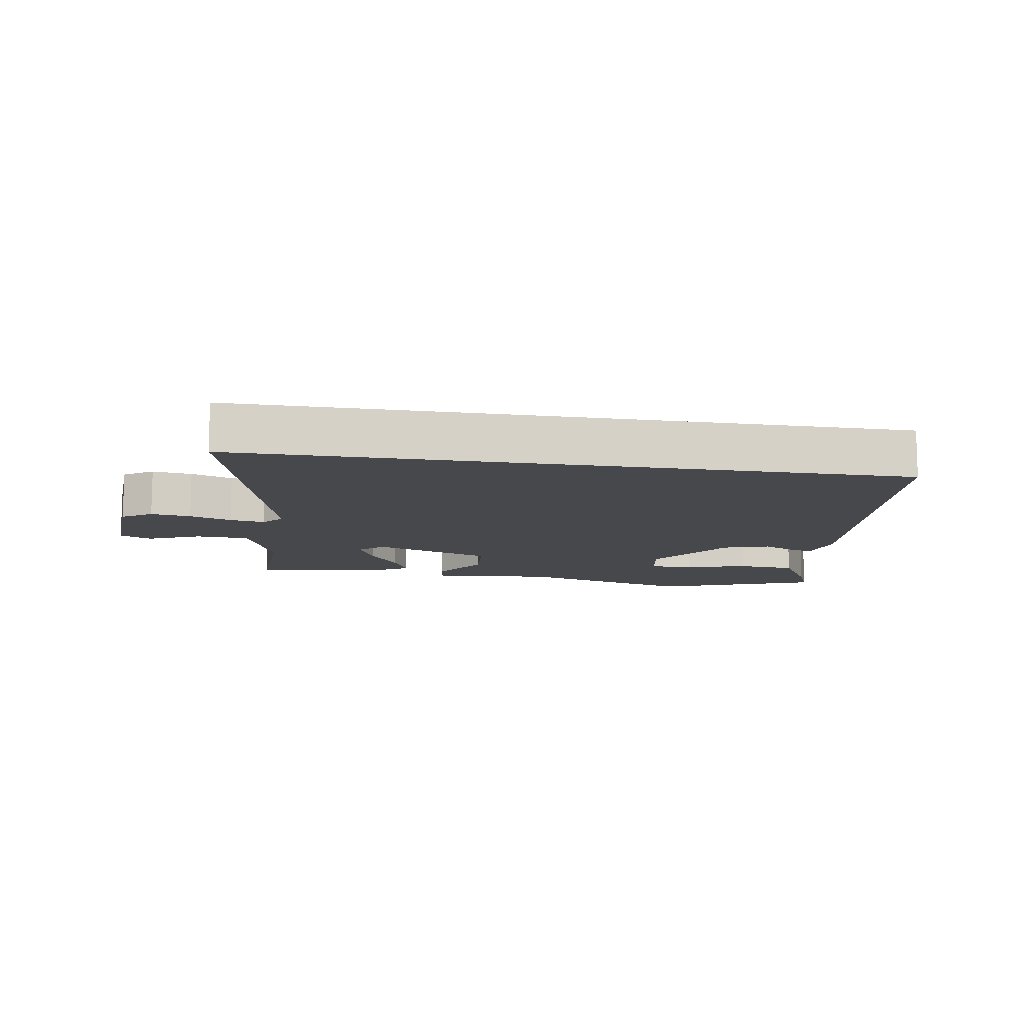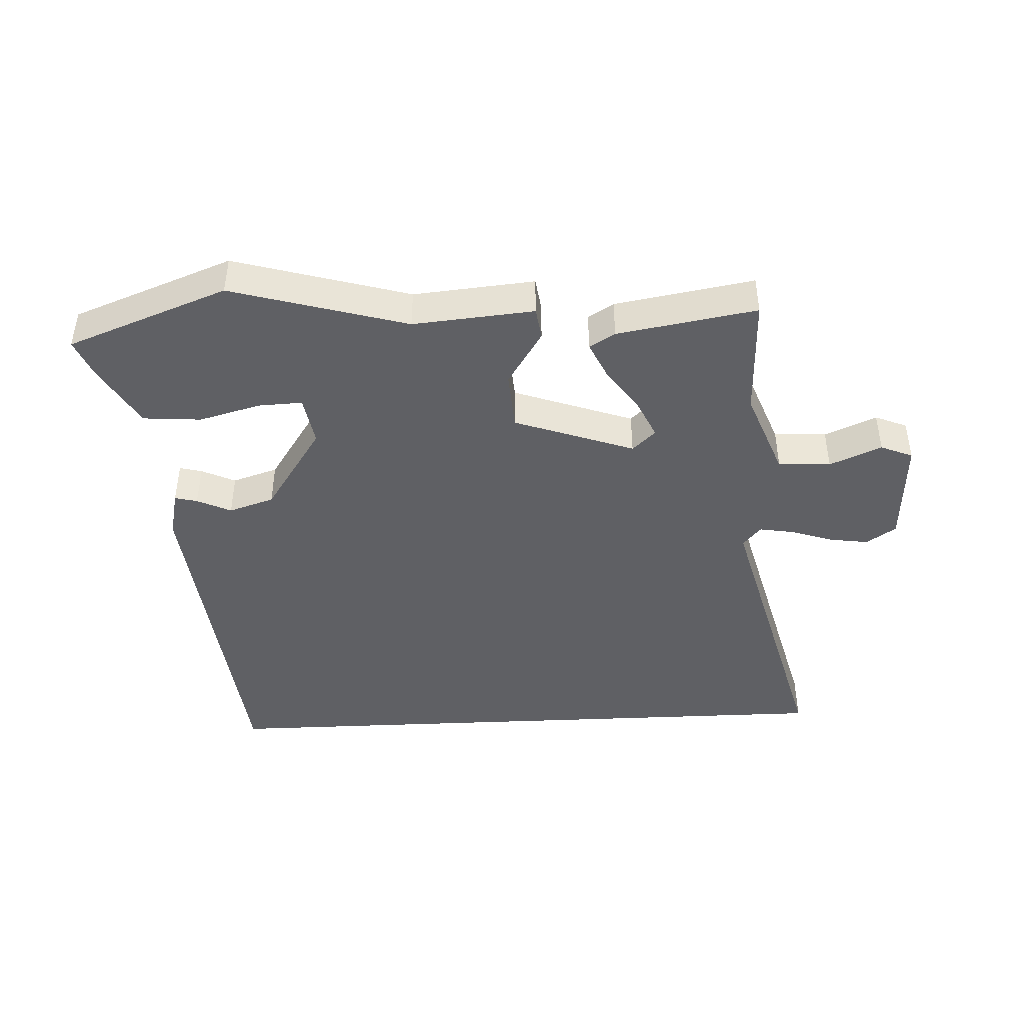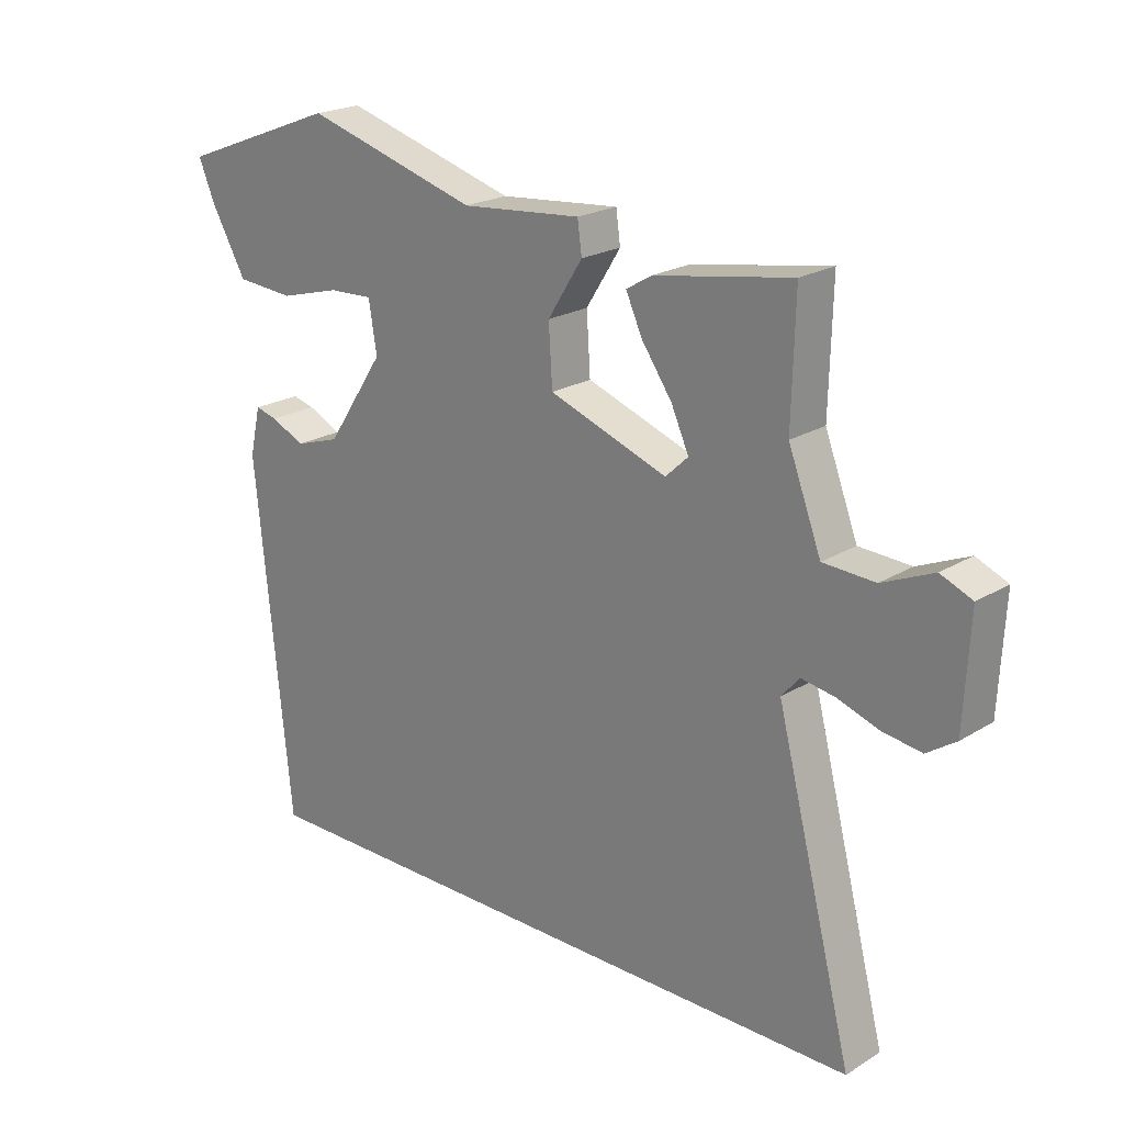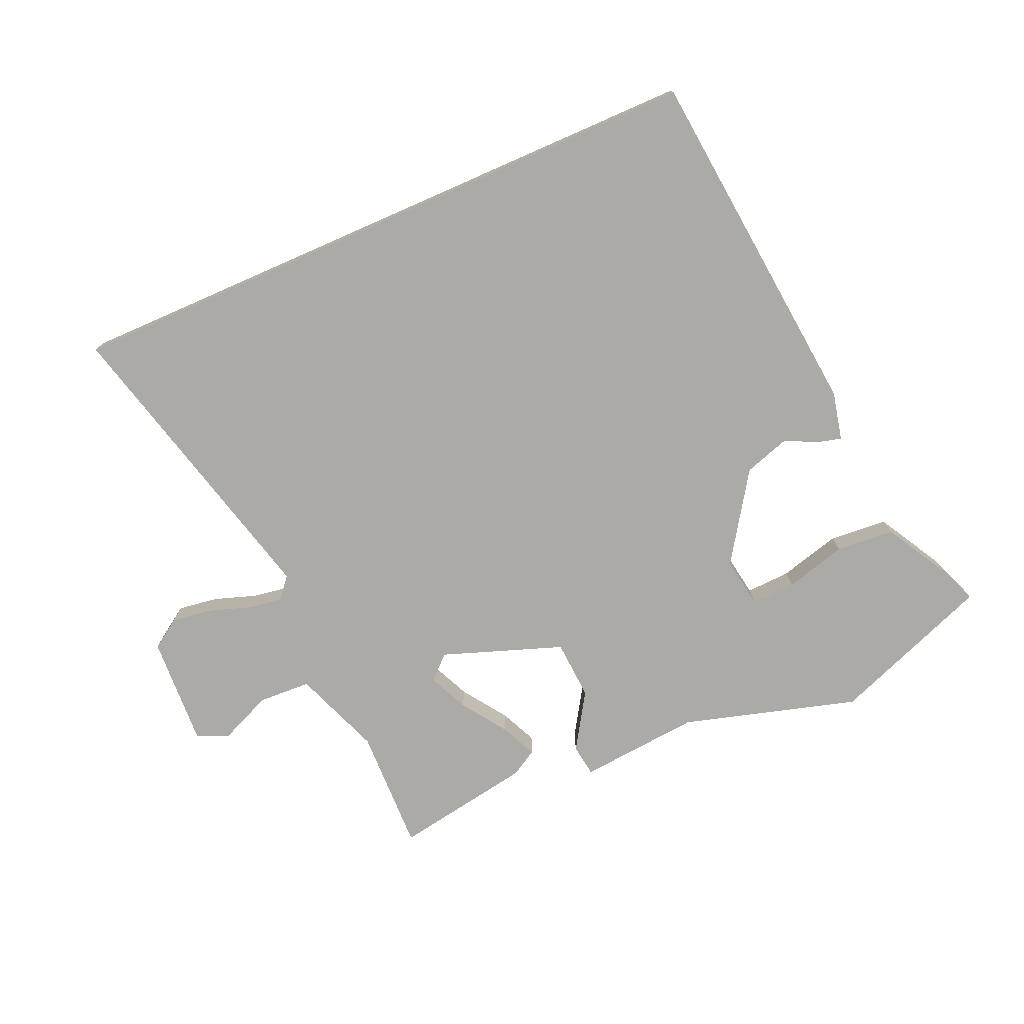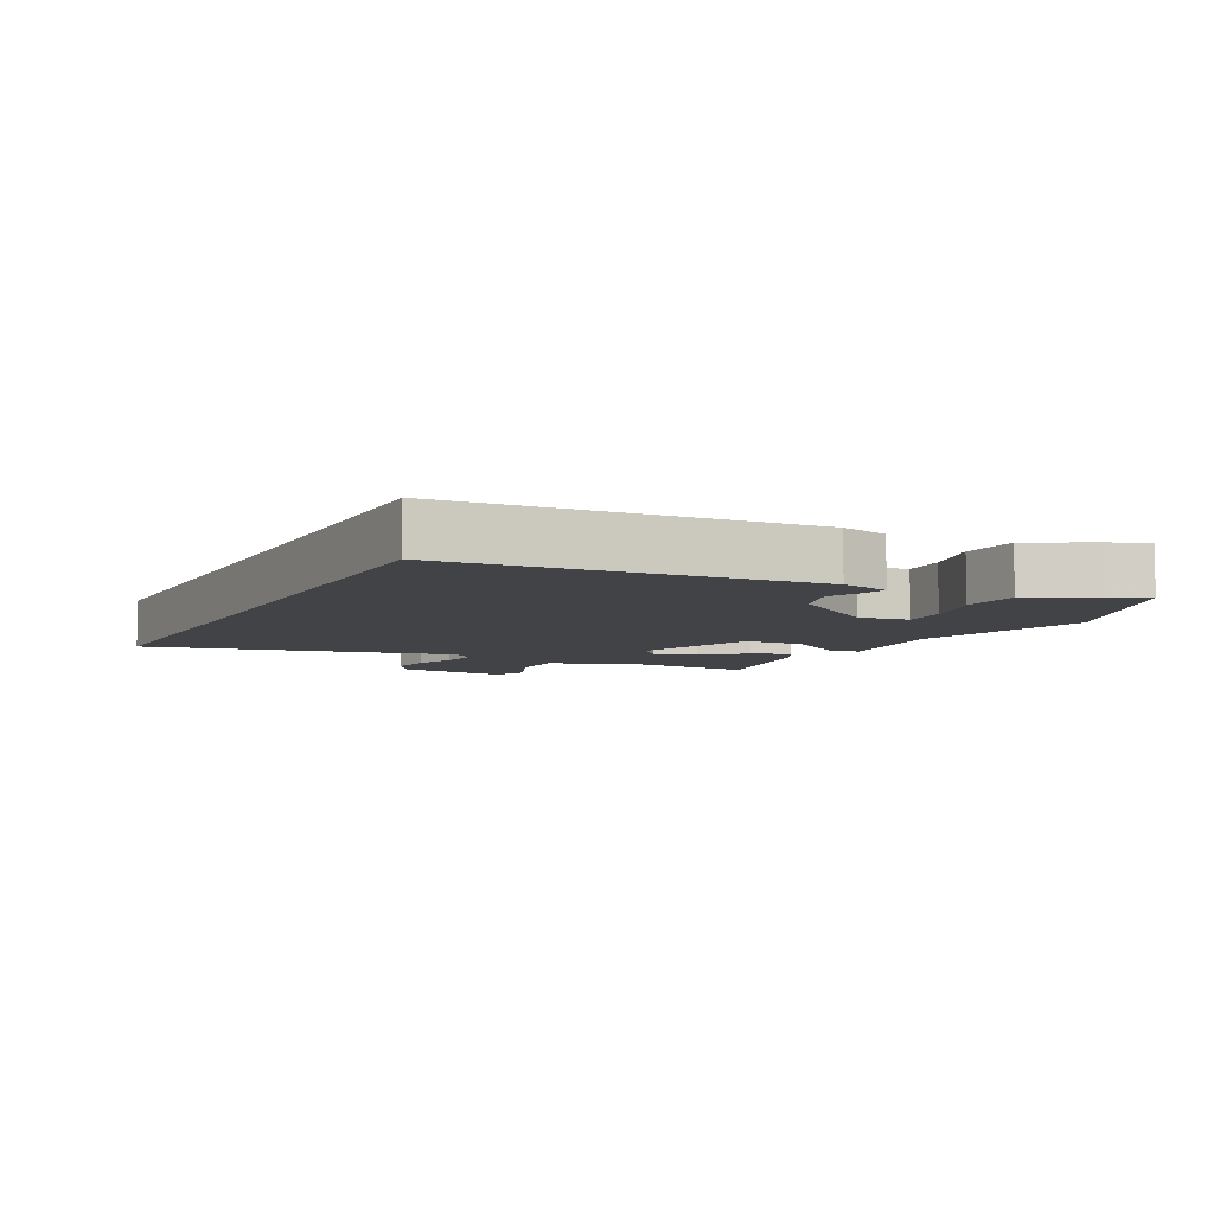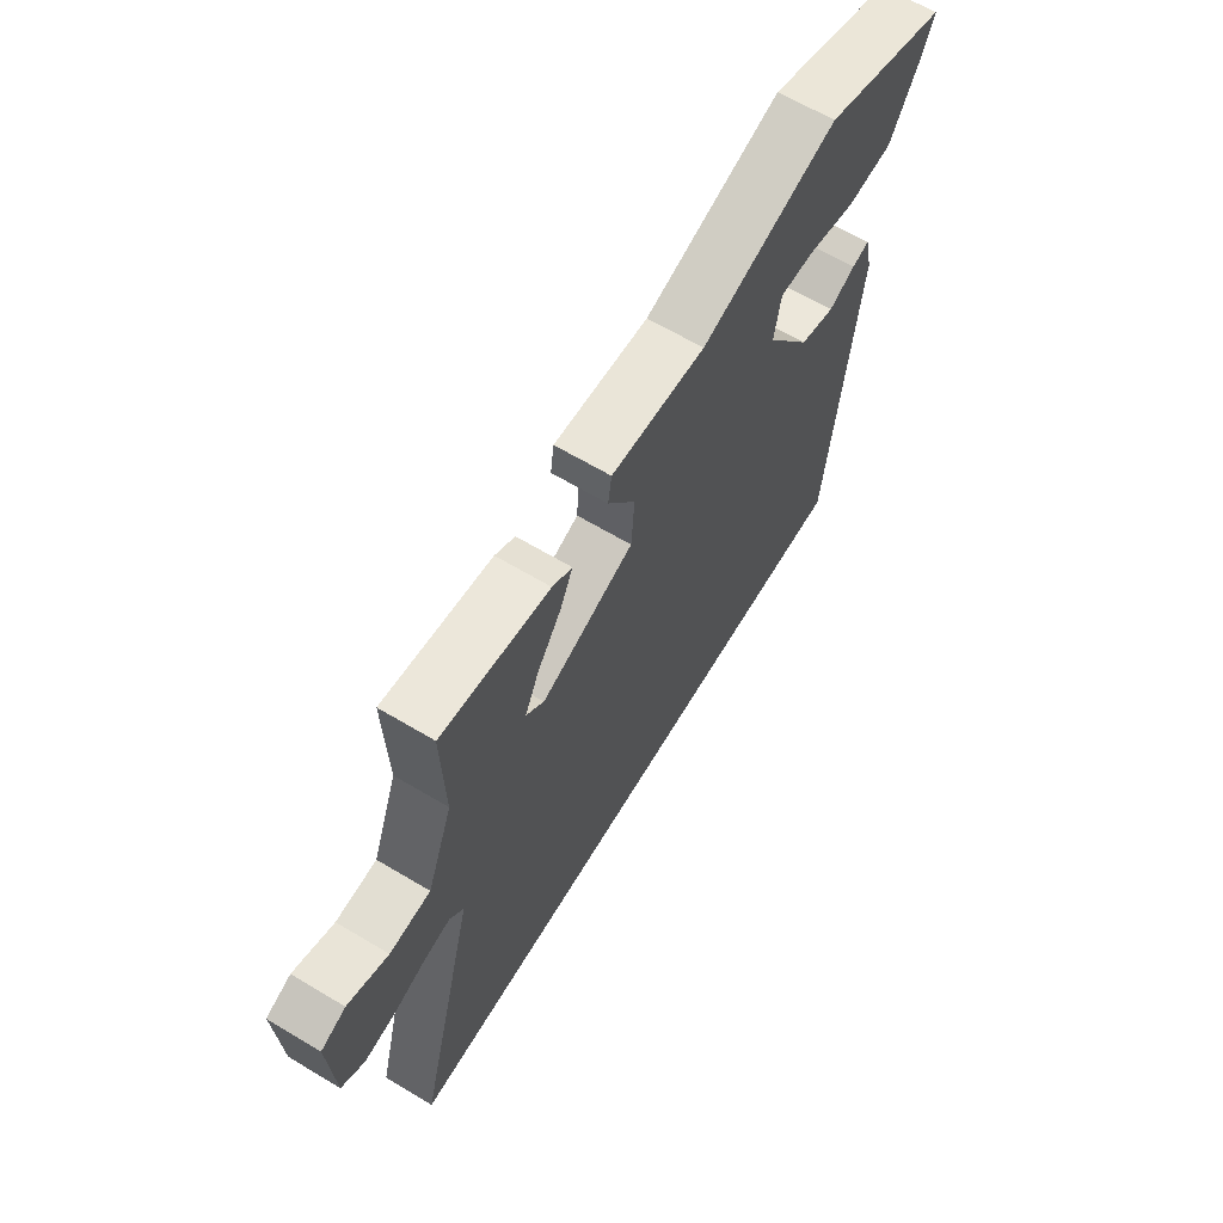
<metadata>
{"format":"obj","ext":"obj","renderer":"f3d","projection":"perspective","resolution":1024,"background":"white","views":[{"elev":-11.1,"azim":170.7,"up":"+Y"},{"elev":-43.6,"azim":2.7,"up":"+Y"},{"elev":21.5,"azim":42.9,"up":"+Z"},{"elev":-76.1,"azim":-156.3,"up":"+Y"},{"elev":-7.2,"azim":-118.0,"up":"+Y"},{"elev":64.9,"azim":121.0,"up":"+Z"}]}
</metadata>
<code>
v -0.569 0.07 0.474
v -0.319 0.07 0.569
v -0.046 0.07 0.49
v 0.143 0.07 0.507
v 0.15 0.07 0.457
v 0.095 0.07 0.37
v 0.101 0.07 0.277
v 0.288 0.07 0.21
v 0.324 0.07 0.244
v 0.296 0.07 0.306
v 0.248 0.07 0.375
v 0.222 0.07 0.432
v 0.262 0.07 0.456
v 0.479 0.07 0.493
v 0.474 0.07 0.3
v 0.526 0.07 0.163
v 0.608 0.07 0.159
v 0.689 0.07 0.194
v 0.739 0.07 0.173
v 0.73 0.07 0
v 0.684 0.07 -0.031
v 0.622 0.07 -0.022
v 0.557 0.07 0
v 0.503 0.07 0.009
v 0.475 0.07 -0.024
v 0.597 0.07 -0.5
v -0.43 0.07 -0.5
v -0.486 0.07 0.056
v -0.469 0.07 0.131
v -0.434 0.07 0.122
v -0.381 0.07 0.097
v -0.31 0.07 0.12
v -0.219 0.07 0.257
v -0.232 0.07 0.336
v -0.301 0.07 0.333
v -0.397 0.07 0.307
v -0.488 0.07 0.314
v -0.544 0.07 0.413
v -0.569 0 0.474
v -0.319 0 0.569
v -0.046 0 0.49
v 0.143 0 0.507
v 0.15 0 0.457
v 0.095 0 0.37
v 0.101 0 0.277
v 0.288 0 0.21
v 0.324 0 0.244
v 0.296 0 0.306
v 0.248 0 0.375
v 0.222 0 0.432
v 0.262 0 0.456
v 0.479 0 0.493
v 0.474 0 0.3
v 0.526 0 0.163
v 0.608 0 0.159
v 0.689 0 0.194
v 0.739 0 0.173
v 0.73 0 0
v 0.684 0 -0.031
v 0.622 0 -0.022
v 0.557 0 0
v 0.503 0 0.009
v 0.475 0 -0.024
v 0.597 0 -0.5
v -0.43 0 -0.5
v -0.486 0 0.056
v -0.469 0 0.131
v -0.434 0 0.122
v -0.381 0 0.097
v -0.31 0 0.12
v -0.219 0 0.257
v -0.232 0 0.336
v -0.301 0 0.333
v -0.397 0 0.307
v -0.488 0 0.314
v -0.544 0 0.413
f 1 2 3
f 38 1 3
f 37 38 3
f 36 37 3
f 35 36 3
f 4 5 6
f 3 4 6
f 35 3 6
f 34 35 6
f 33 34 6 7
f 32 33 7 8
f 31 32 8
f 29 30 31
f 28 29 31
f 27 28 31
f 26 27 31
f 25 26 31 8
f 24 25 8 9
f 23 24 9 10
f 21 22 23
f 20 21 23
f 19 20 23
f 18 19 23
f 17 18 23
f 16 17 23
f 11 12 13
f 10 11 13
f 23 10 13
f 16 23 13
f 15 16 13
f 13 14 15
f 41 40 39
f 41 39 76
f 41 76 75
f 41 75 74
f 41 74 73
f 44 43 42
f 44 42 41
f 44 41 73
f 44 73 72
f 45 44 72 71
f 46 45 71 70
f 46 70 69
f 69 68 67
f 69 67 66
f 69 66 65
f 69 65 64
f 46 69 64 63
f 47 46 63 62
f 48 47 62 61
f 61 60 59
f 61 59 58
f 61 58 57
f 61 57 56
f 61 56 55
f 61 55 54
f 51 50 49
f 51 49 48
f 51 48 61
f 51 61 54
f 51 54 53
f 53 52 51
f 1 39 40 2
f 2 40 41 3
f 3 41 42 4
f 4 42 43 5
f 5 43 44 6
f 6 44 45 7
f 7 45 46 8
f 8 46 47 9
f 9 47 48 10
f 10 48 49 11
f 11 49 50 12
f 12 50 51 13
f 13 51 52 14
f 14 52 53 15
f 15 53 54 16
f 16 54 55 17
f 17 55 56 18
f 18 56 57 19
f 19 57 58 20
f 20 58 59 21
f 21 59 60 22
f 22 60 61 23
f 23 61 62 24
f 24 62 63 25
f 25 63 64 26
f 26 64 65 27
f 27 65 66 28
f 28 66 67 29
f 29 67 68 30
f 30 68 69 31
f 31 69 70 32
f 32 70 71 33
f 33 71 72 34
f 34 72 73 35
f 35 73 74 36
f 36 74 75 37
f 37 75 76 38
f 38 76 39 1

</code>
